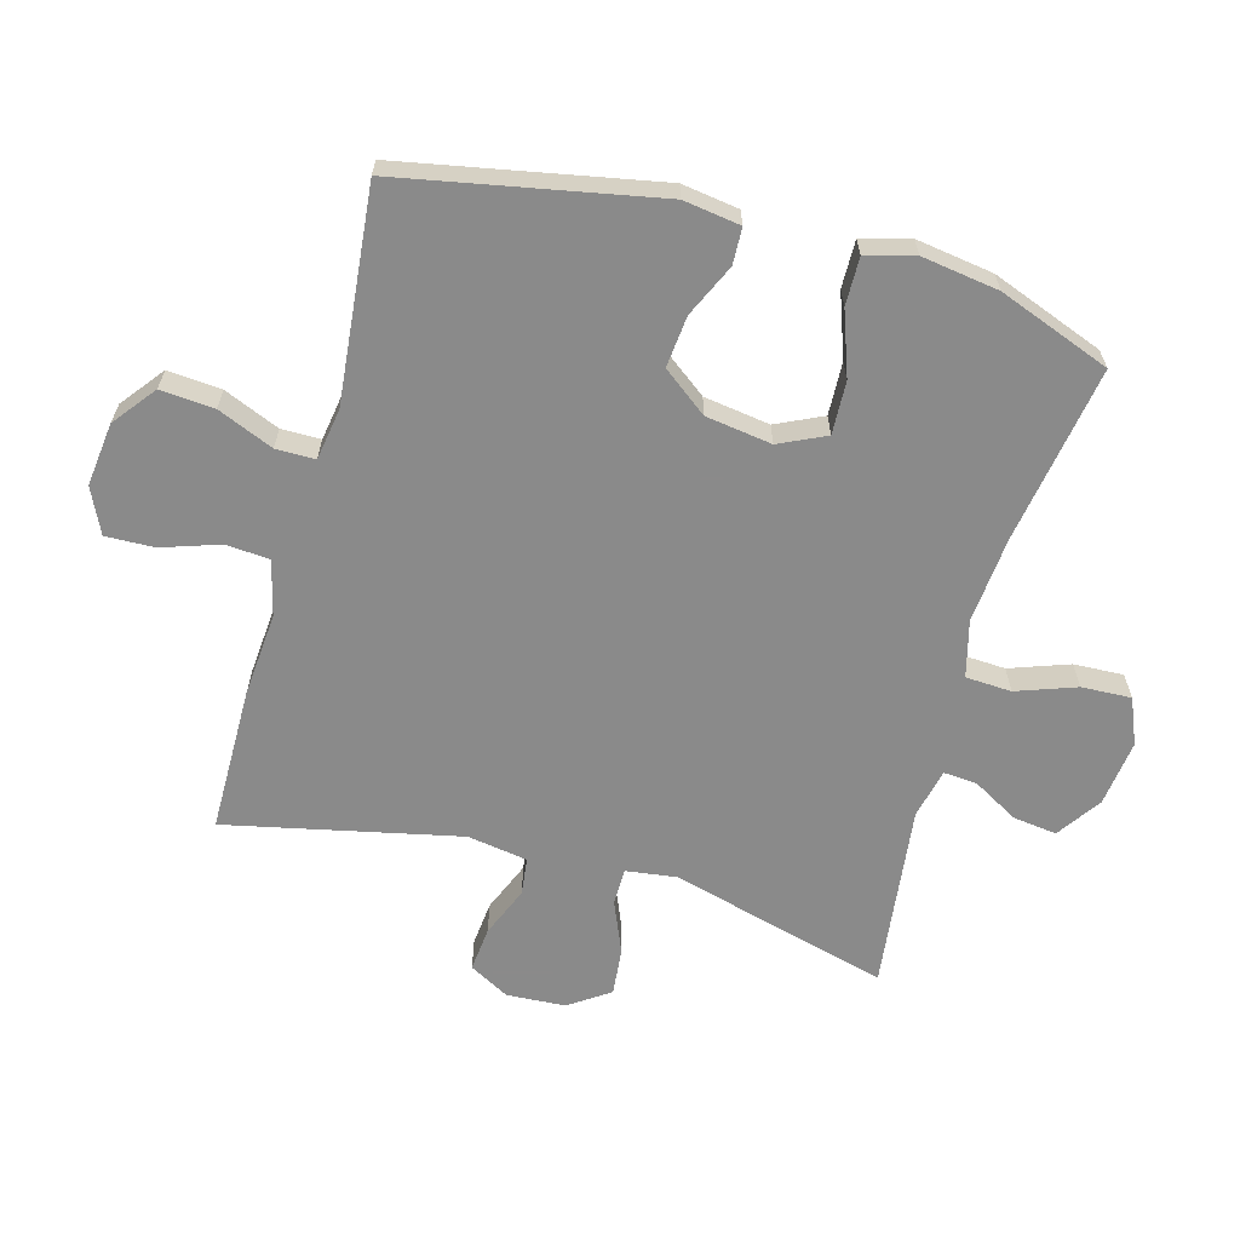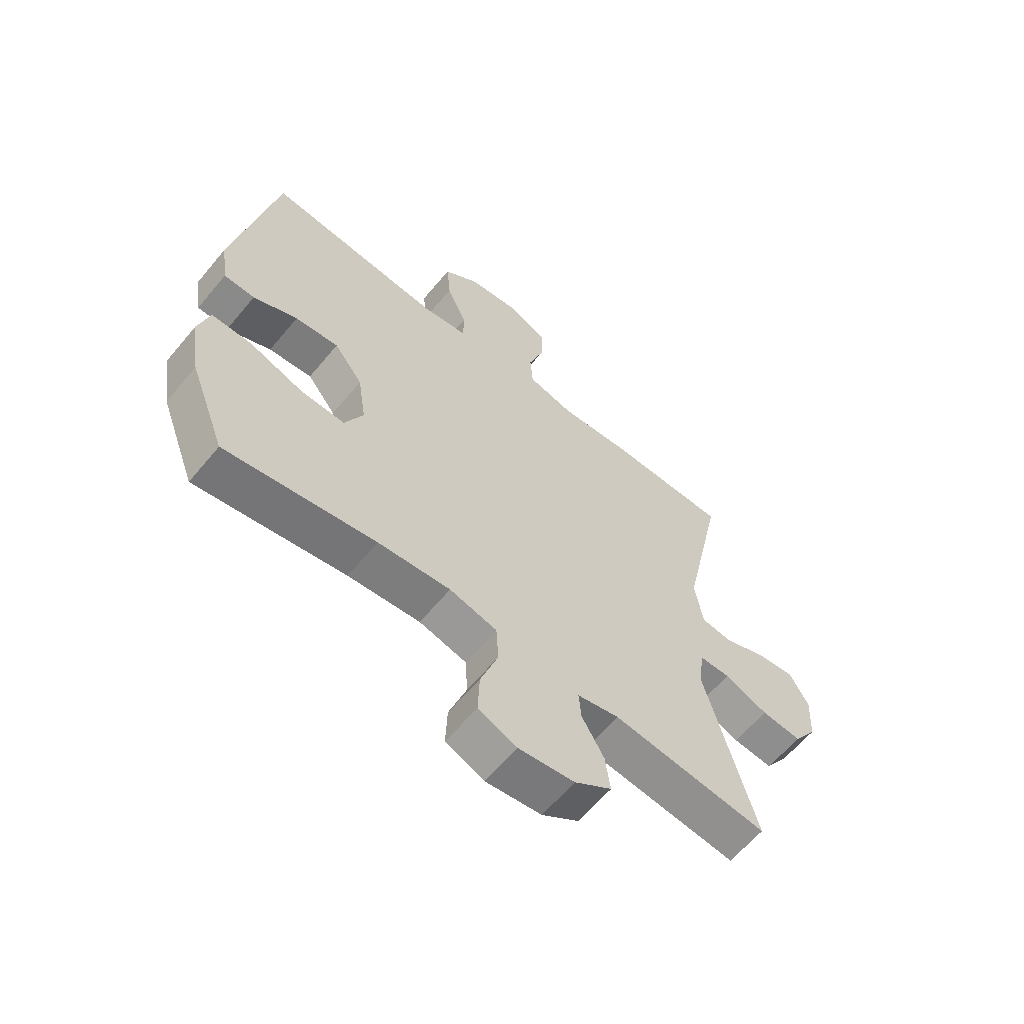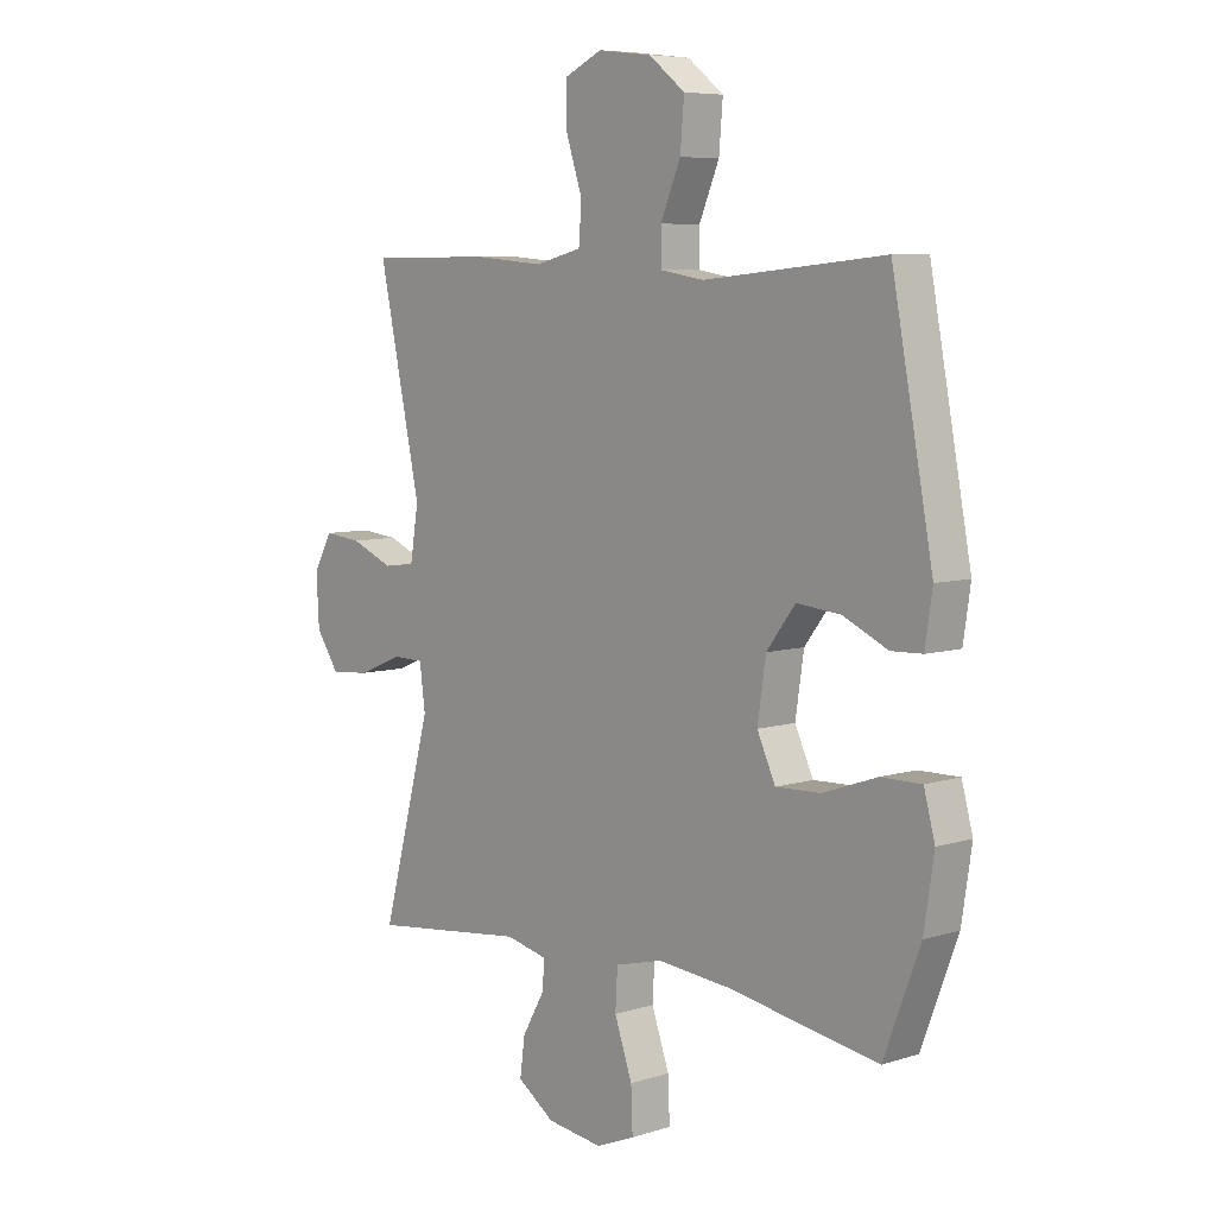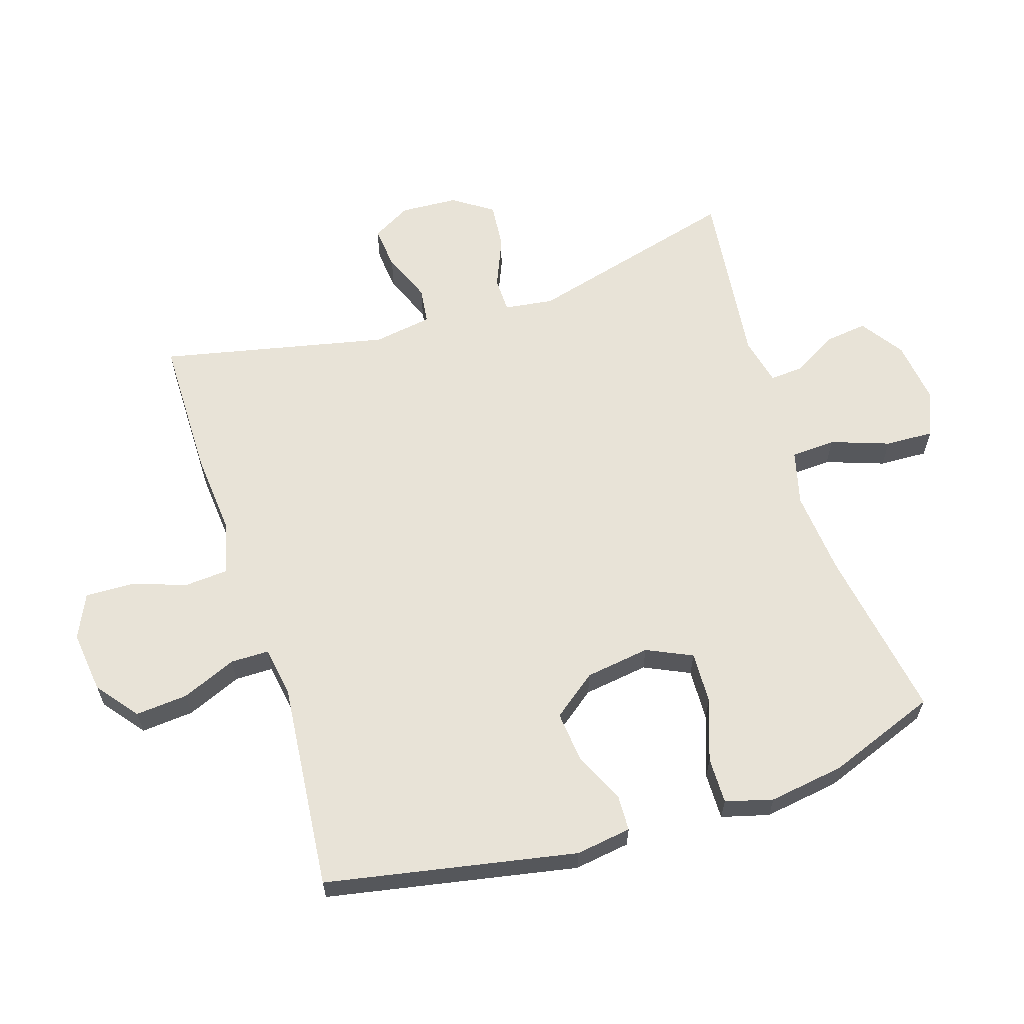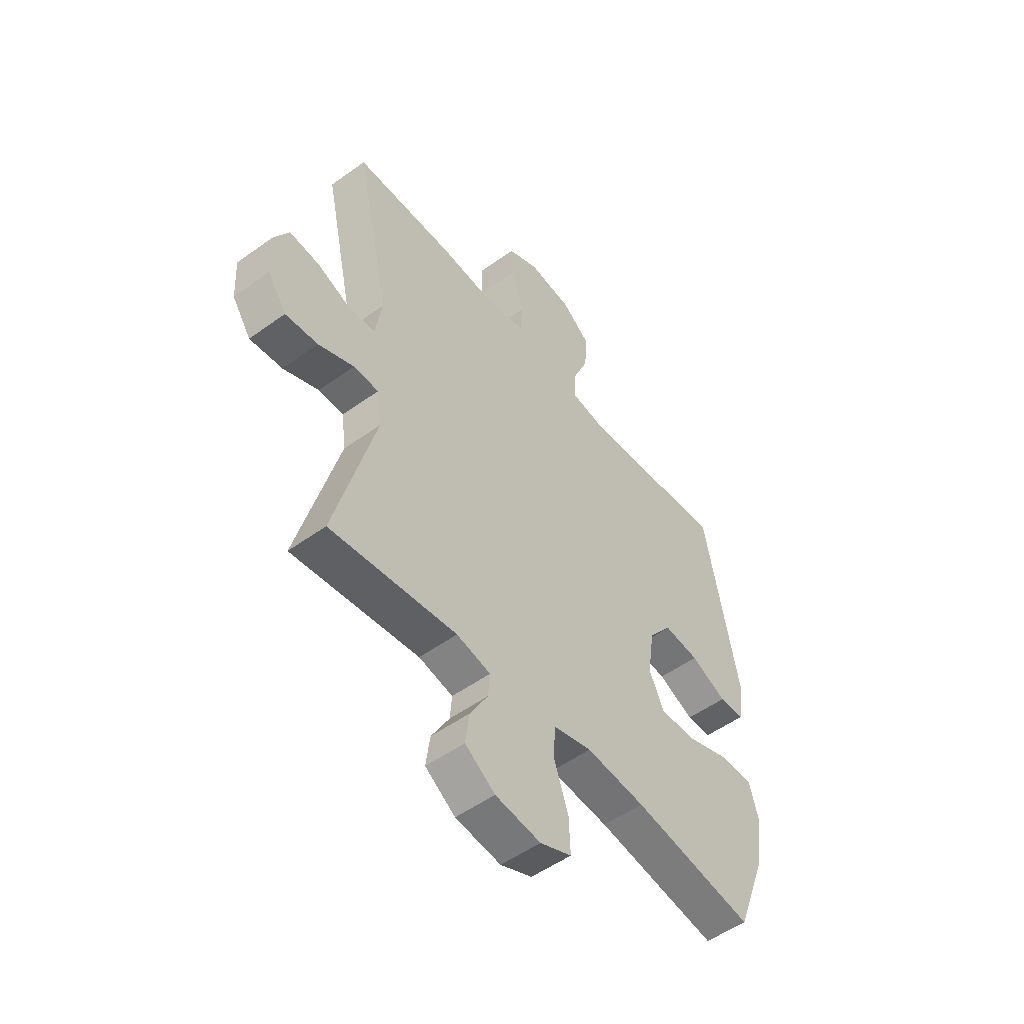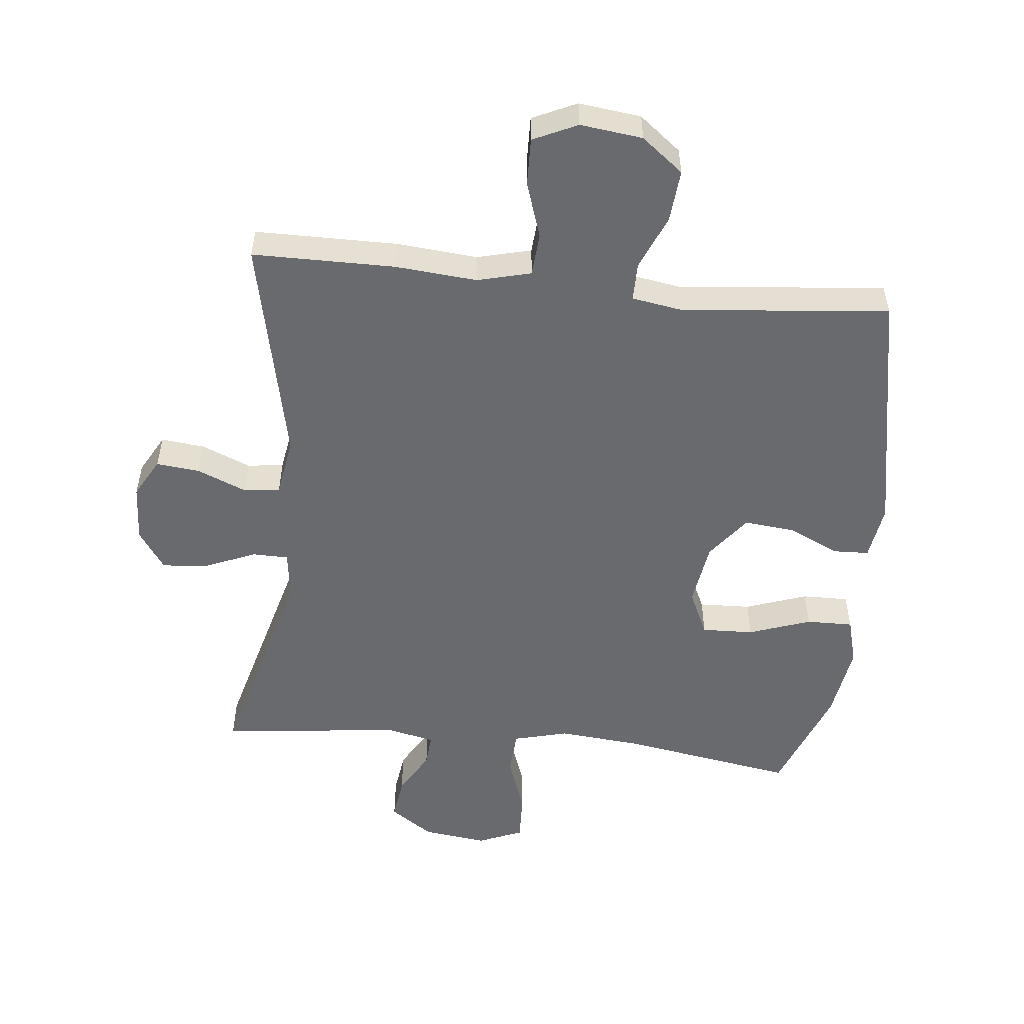
<metadata>
{"format":"obj","ext":"obj","renderer":"f3d","projection":"perspective","resolution":1024,"background":"white","views":[{"elev":-63.6,"azim":74.7,"up":"+Y"},{"elev":-62.2,"azim":140.4,"up":"+Z"},{"elev":6.9,"azim":47.9,"up":"+Z"},{"elev":62.1,"azim":72.4,"up":"+Y"},{"elev":-52.2,"azim":-52.0,"up":"+Z"},{"elev":-53.0,"azim":-5.9,"up":"+Y"}]}
</metadata>
<code>
v -0.5 0.07 0.5
v -0.278 0.07 0.501
v -0.15 0.07 0.49
v -0.066 0.07 0.511
v -0.061 0.07 0.578
v -0.09 0.07 0.666
v -0.092 0.07 0.74
v -0.023 0.07 0.772
v 0.074 0.07 0.76
v 0.139 0.07 0.709
v 0.132 0.07 0.627
v 0.096 0.07 0.542
v 0.096 0.07 0.482
v 0.175 0.07 0.469
v 0.5 0.07 0.5
v 0.574 0.07 0.109
v 0.561 0.07 0.022
v 0.505 0.07 0.02
v 0.425 0.07 0.057
v 0.346 0.07 0.065
v 0.294 0.07 -0.003
v 0.279 0.07 -0.104
v 0.312 0.07 -0.175
v 0.393 0.07 -0.172
v 0.49 0.07 -0.138
v 0.563 0.07 -0.137
v 0.583 0.07 -0.211
v 0.565 0.07 -0.329
v 0.5 0.07 -0.5
v 0.229 0.07 -0.455
v 0.098 0.07 -0.443
v 0.012 0.07 -0.465
v 0.008 0.07 -0.535
v 0.04 0.07 -0.626
v 0.043 0.07 -0.702
v -0.027 0.07 -0.731
v -0.128 0.07 -0.718
v -0.195 0.07 -0.672
v -0.186 0.07 -0.605
v -0.146 0.07 -0.535
v -0.142 0.07 -0.484
v -0.218 0.07 -0.467
v -0.5 0.07 -0.5
v -0.41 0.07 -0.166
v -0.42 0.07 -0.089
v -0.476 0.07 -0.088
v -0.555 0.07 -0.121
v -0.628 0.07 -0.128
v -0.67 0.07 -0.066
v -0.675 0.07 0.024
v -0.641 0.07 0.085
v -0.573 0.07 0.078
v -0.496 0.07 0.046
v -0.439 0.07 0.053
v -0.424 0.07 0.145
v -0.5 0 0.5
v -0.278 0 0.501
v -0.15 0 0.49
v -0.066 0 0.511
v -0.061 0 0.578
v -0.09 0 0.666
v -0.092 0 0.74
v -0.023 0 0.772
v 0.074 0 0.76
v 0.139 0 0.709
v 0.132 0 0.627
v 0.096 0 0.542
v 0.096 0 0.482
v 0.175 0 0.469
v 0.5 0 0.5
v 0.574 0 0.109
v 0.561 0 0.022
v 0.505 0 0.02
v 0.425 0 0.057
v 0.346 0 0.065
v 0.294 0 -0.003
v 0.279 0 -0.104
v 0.312 0 -0.175
v 0.393 0 -0.172
v 0.49 0 -0.138
v 0.563 0 -0.137
v 0.583 0 -0.211
v 0.565 0 -0.329
v 0.5 0 -0.5
v 0.229 0 -0.455
v 0.098 0 -0.443
v 0.012 0 -0.465
v 0.008 0 -0.535
v 0.04 0 -0.626
v 0.043 0 -0.702
v -0.027 0 -0.731
v -0.128 0 -0.718
v -0.195 0 -0.672
v -0.186 0 -0.605
v -0.146 0 -0.535
v -0.142 0 -0.484
v -0.218 0 -0.467
v -0.5 0 -0.5
v -0.41 0 -0.166
v -0.42 0 -0.089
v -0.476 0 -0.088
v -0.555 0 -0.121
v -0.628 0 -0.128
v -0.67 0 -0.066
v -0.675 0 0.024
v -0.641 0 0.085
v -0.573 0 0.078
v -0.496 0 0.046
v -0.439 0 0.053
v -0.424 0 0.145
f 51 52 53
f 50 51 53
f 49 50 53
f 48 49 53
f 47 48 53
f 46 47 53
f 45 46 53 54
f 42 43 44
f 41 42 44 45
f 38 39 40
f 37 38 40
f 36 37 40
f 35 36 40
f 34 35 40
f 33 34 40
f 32 33 40 41
f 45 54 55
f 41 45 55
f 32 41 55
f 31 32 55
f 28 29 30
f 27 28 30
f 26 27 30
f 25 26 30
f 24 25 30
f 17 18 19
f 16 17 19
f 15 16 19
f 14 15 19
f 13 14 19 20
f 10 11 12
f 9 10 12
f 8 9 12
f 7 8 12
f 6 7 12
f 5 6 12
f 4 5 12 13
f 13 20 21
f 4 13 21
f 3 4 21
f 3 21 22
f 2 3 22
f 1 2 22
f 55 1 22
f 23 24 30 31
f 22 23 31 55
f 108 107 106
f 108 106 105
f 108 105 104
f 108 104 103
f 108 103 102
f 108 102 101
f 109 108 101 100
f 99 98 97
f 100 99 97 96
f 95 94 93
f 95 93 92
f 95 92 91
f 95 91 90
f 95 90 89
f 95 89 88
f 96 95 88 87
f 110 109 100
f 110 100 96
f 110 96 87
f 110 87 86
f 85 84 83
f 85 83 82
f 85 82 81
f 85 81 80
f 85 80 79
f 74 73 72
f 74 72 71
f 74 71 70
f 74 70 69
f 75 74 69 68
f 67 66 65
f 67 65 64
f 67 64 63
f 67 63 62
f 67 62 61
f 67 61 60
f 68 67 60 59
f 76 75 68
f 76 68 59
f 76 59 58
f 77 76 58
f 77 58 57
f 77 57 56
f 77 56 110
f 86 85 79 78
f 110 86 78 77
f 1 56 57 2
f 2 57 58 3
f 3 58 59 4
f 4 59 60 5
f 5 60 61 6
f 6 61 62 7
f 7 62 63 8
f 8 63 64 9
f 9 64 65 10
f 10 65 66 11
f 11 66 67 12
f 12 67 68 13
f 13 68 69 14
f 14 69 70 15
f 15 70 71 16
f 16 71 72 17
f 17 72 73 18
f 18 73 74 19
f 19 74 75 20
f 20 75 76 21
f 21 76 77 22
f 22 77 78 23
f 23 78 79 24
f 24 79 80 25
f 25 80 81 26
f 26 81 82 27
f 27 82 83 28
f 28 83 84 29
f 29 84 85 30
f 30 85 86 31
f 31 86 87 32
f 32 87 88 33
f 33 88 89 34
f 34 89 90 35
f 35 90 91 36
f 36 91 92 37
f 37 92 93 38
f 38 93 94 39
f 39 94 95 40
f 40 95 96 41
f 41 96 97 42
f 42 97 98 43
f 43 98 99 44
f 44 99 100 45
f 45 100 101 46
f 46 101 102 47
f 47 102 103 48
f 48 103 104 49
f 49 104 105 50
f 50 105 106 51
f 51 106 107 52
f 52 107 108 53
f 53 108 109 54
f 54 109 110 55
f 55 110 56 1

</code>
